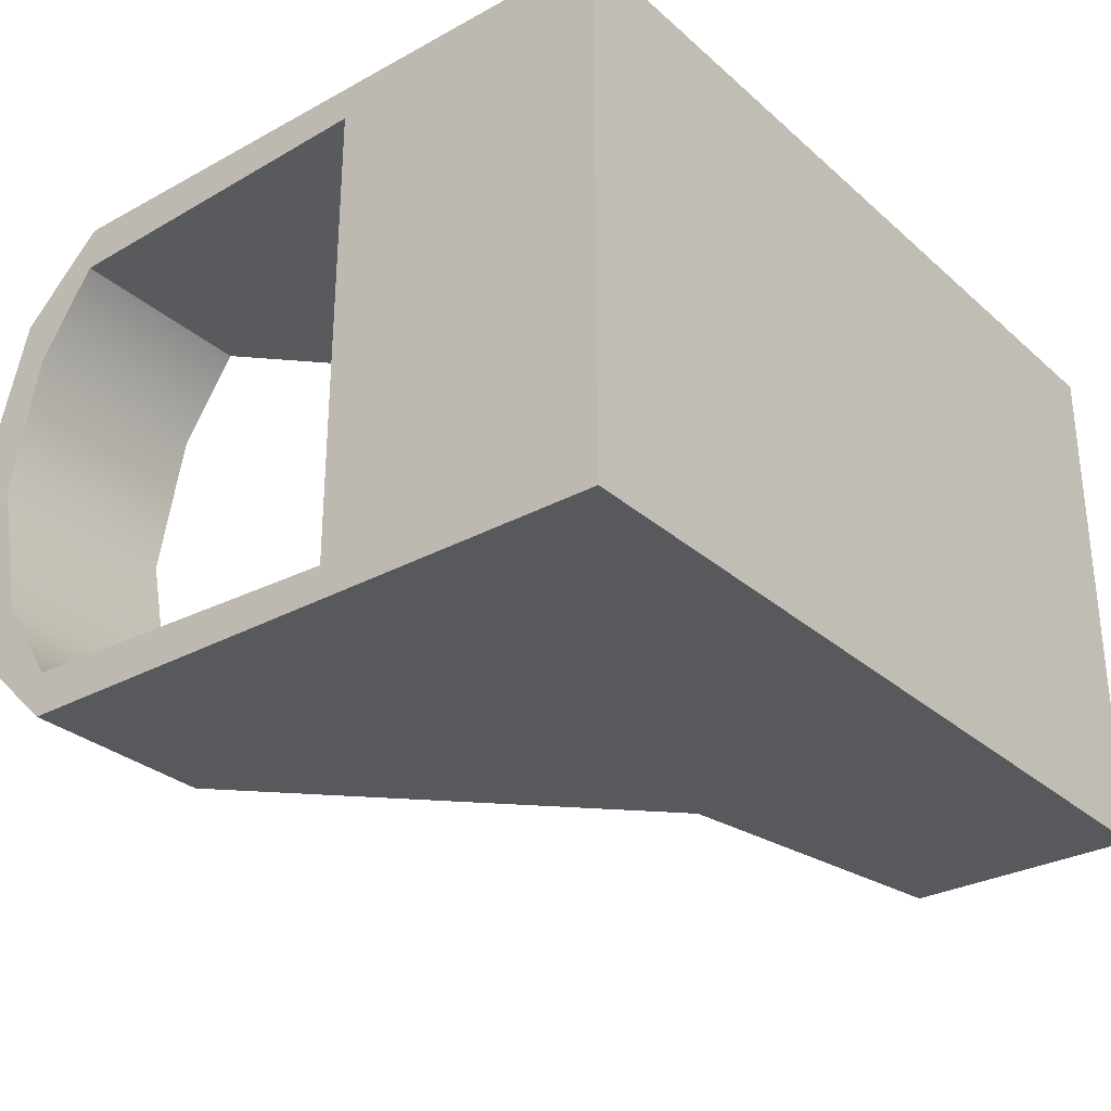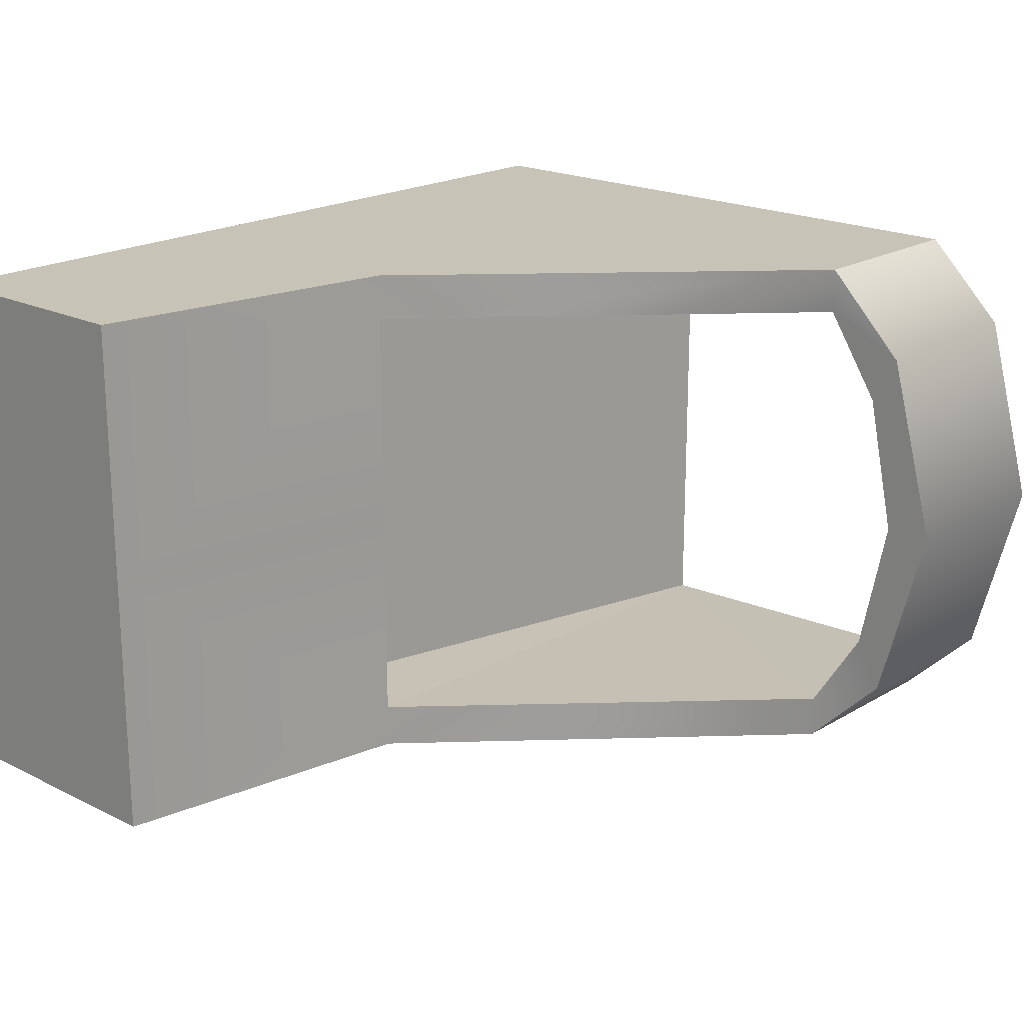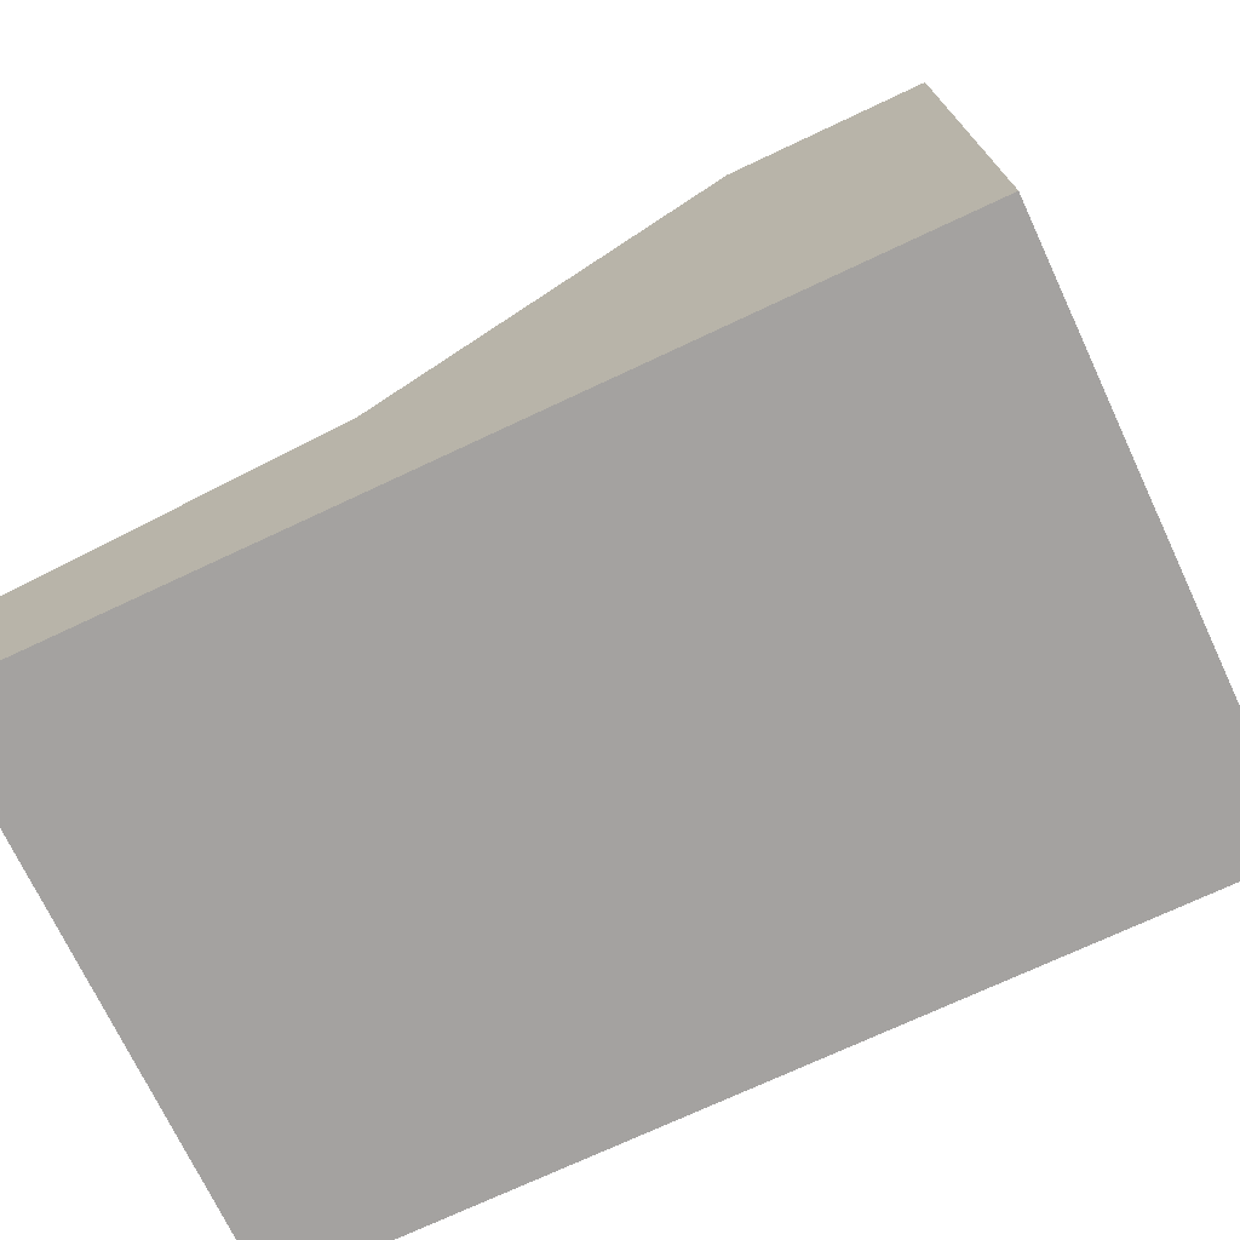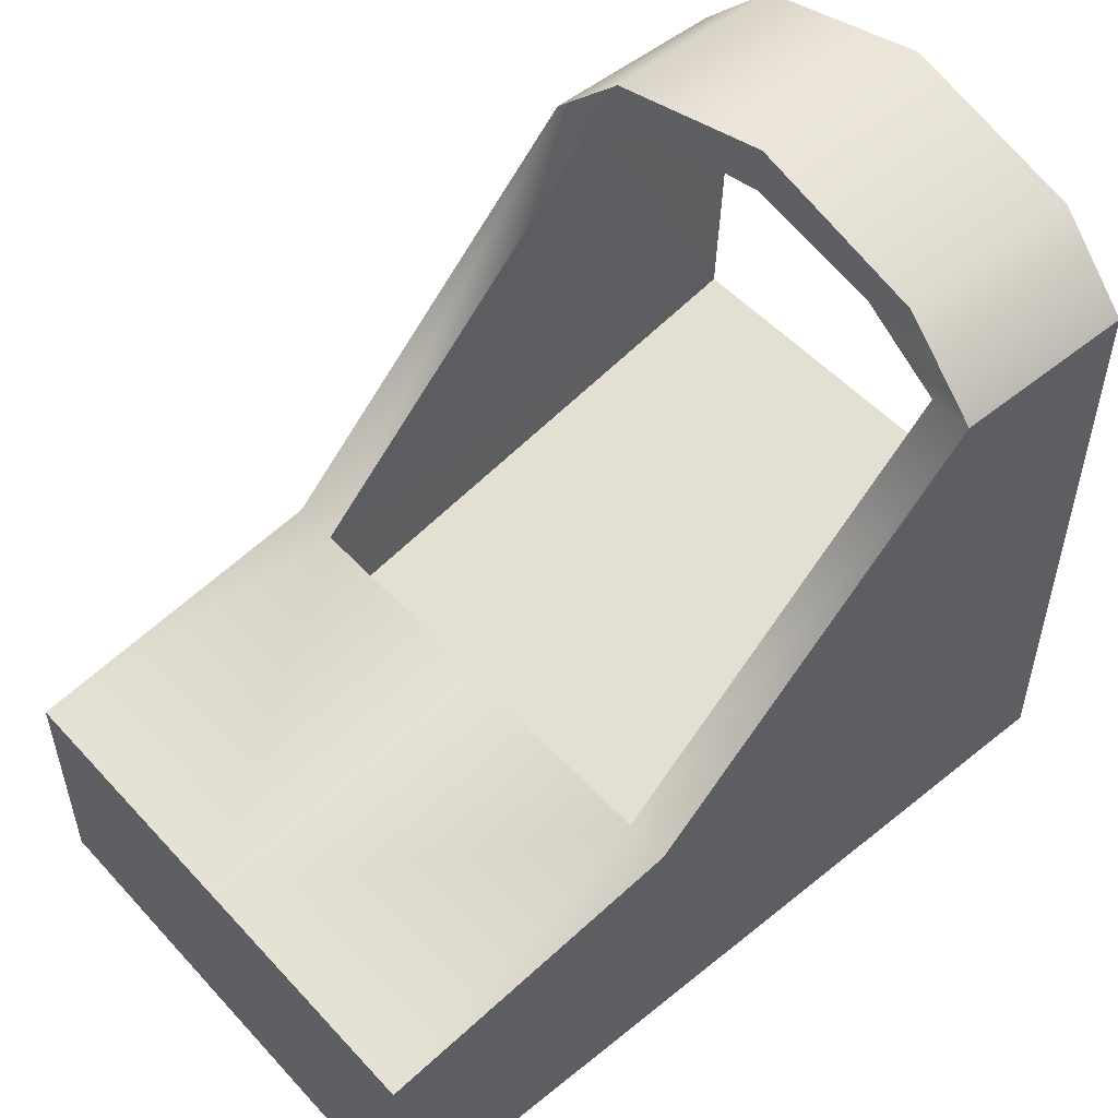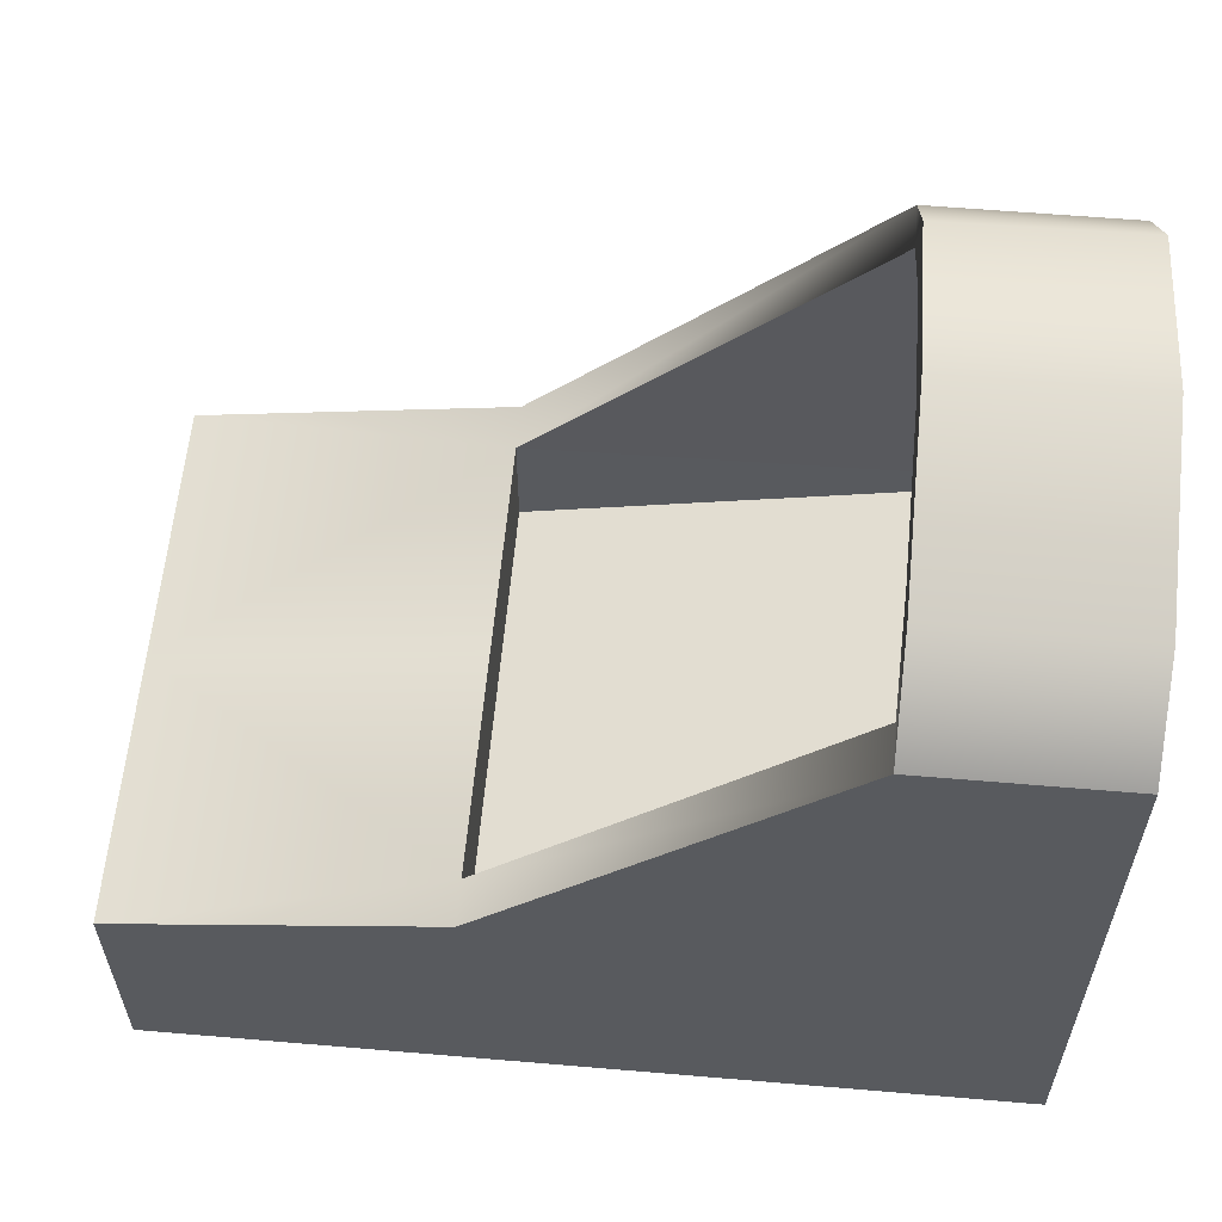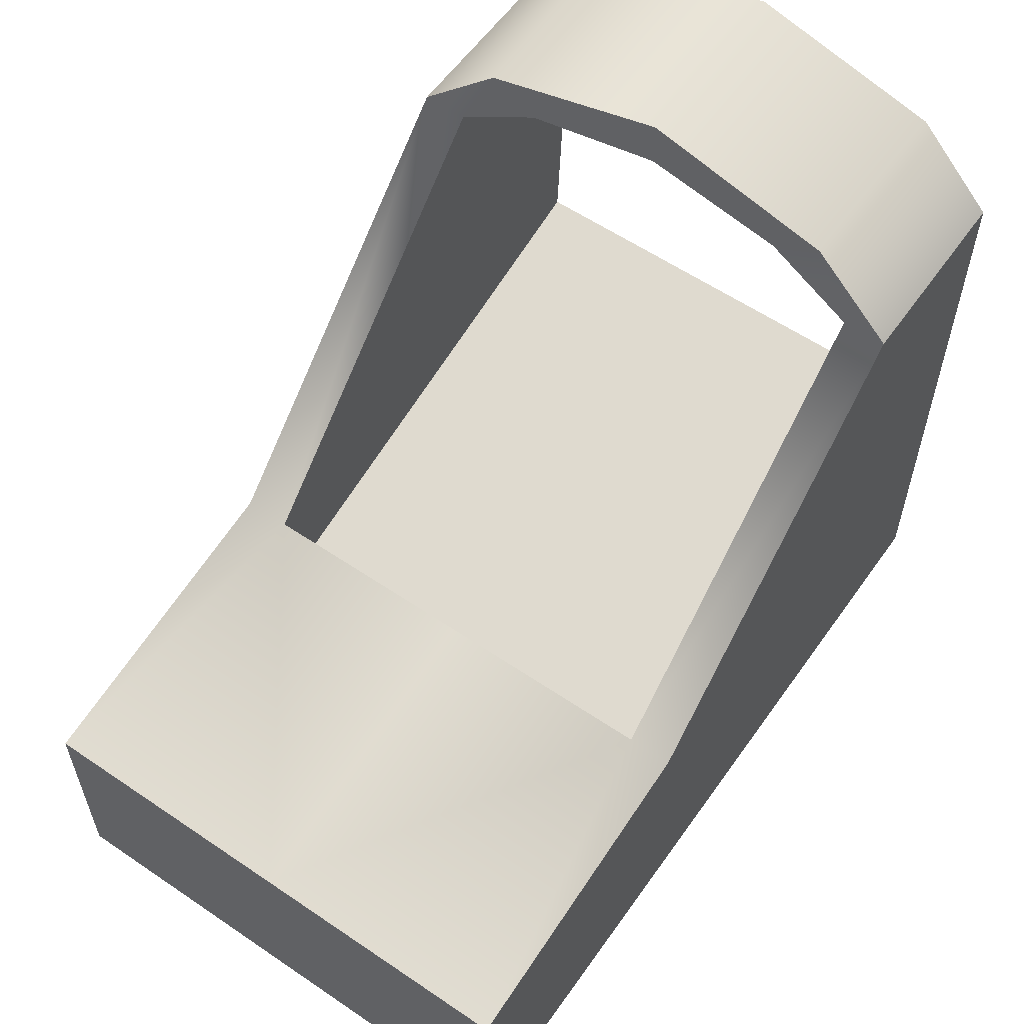
<metadata>
{"format":"obj","ext":"obj","renderer":"f3d","projection":"perspective","resolution":1024,"background":"white","views":[{"elev":-30.0,"azim":128.5,"up":"+Y"},{"elev":19.8,"azim":-47.5,"up":"+Y"},{"elev":-72.7,"azim":25.2,"up":"+Z"},{"elev":52.2,"azim":-41.1,"up":"+Z"},{"elev":59.1,"azim":5.0,"up":"+Z"},{"elev":58.6,"azim":-55.0,"up":"+Z"}]}
</metadata>
<code>
v 1.84 1.091 1.335
v 0.9353 1.041 2.926
v 1.84 1.041 2.926
v -0.6571 1.035 1.361
v 0.9353 1.041 2.926
v 1.84 1.091 1.335
v -0.6571 1.035 1.361
v 1.84 1.091 1.335
v -0.6571 1.035 0.8466
v 1.84 -1.1 1.335
v 1.84 -1.05 2.926
v 0.9353 -1.05 2.926
v -0.6571 -1.044 1.361
v -0.6571 -1.044 0.8466
v 1.84 -1.1 1.335
v -0.6571 -1.044 1.361
v 1.84 -1.1 1.335
v 0.9353 -1.05 2.926
v 0.9353 -0.6489 3.185
v 0.9353 -1.05 2.926
v 1.84 -1.05 2.926
v 1.84 -0.6489 3.185
v 0.9353 -0.6489 3.185
v 1.84 -1.05 2.926
v 0.9353 -0.004412 3.321
v 0.9353 -0.6489 3.185
v 1.84 -0.6489 3.185
v 1.84 -0.004412 3.321
v 0.9353 -0.004412 3.321
v 1.84 -0.6489 3.185
v 1.84 -0.004412 3.321
v 1.84 0.6401 3.185
v 0.9353 -0.004412 3.321
v 1.84 0.6401 3.185
v 0.9353 0.6401 3.185
v 0.9353 -0.004412 3.321
v 1.84 0.6401 3.185
v 1.84 1.041 2.926
v 0.9353 0.6401 3.185
v 1.84 1.041 2.926
v 0.9353 1.041 2.926
v 0.9353 0.6401 3.185
v 1.84 -1.254 2.926
v 0.9353 -1.254 2.926
v 1.84 -0.8848 3.311
v 0.9353 -1.254 2.926
v 0.9353 -0.8734 3.311
v 1.84 -0.8848 3.311
v 1.84 -0.8848 3.311
v 0.9353 -0.8734 3.311
v 1.84 -0.004412 3.548
v 0.9353 -0.8734 3.311
v 0.9353 -0.004412 3.548
v 1.84 -0.004412 3.548
v 1.84 -0.004412 3.548
v 0.9353 -0.004412 3.548
v 0.9353 0.8645 3.311
v 1.84 0.876 3.311
v 1.84 -0.004412 3.548
v 0.9353 0.8645 3.311
v 1.84 0.876 3.311
v 0.9353 0.8645 3.311
v 0.9353 1.254 2.926
v 1.84 1.254 2.926
v 1.84 0.876 3.311
v 0.9353 1.254 2.926
v -0.6571 1.254 1.361
v 0.9353 1.254 2.926
v -0.6571 1.035 1.361
v 0.9353 1.254 2.926
v 0.9353 1.041 2.926
v -0.6571 1.035 1.361
v 0.9353 1.041 2.926
v 0.9353 1.254 2.926
v 0.9353 0.8645 3.311
v 0.9353 0.6401 3.185
v 0.9353 1.041 2.926
v 0.9353 0.8645 3.311
v 0.9353 0.8645 3.311
v 0.9353 -0.004412 3.548
v 0.9353 0.6401 3.185
v 0.9353 -0.004412 3.548
v 0.9353 -0.004412 3.321
v 0.9353 0.6401 3.185
v 0.9353 -0.004412 3.321
v 0.9353 -0.004412 3.548
v 0.9353 -0.6489 3.185
v 0.9353 -0.004412 3.548
v 0.9353 -0.8734 3.311
v 0.9353 -0.6489 3.185
v 0.9353 -1.05 2.926
v 0.9353 -0.6489 3.185
v 0.9353 -0.8734 3.311
v 0.9353 -1.254 2.926
v 0.9353 -1.05 2.926
v 0.9353 -0.8734 3.311
v -0.6571 -1.044 1.361
v 0.9353 -1.05 2.926
v 0.9353 -1.254 2.926
v -0.6571 -1.254 1.361
v -0.6571 -1.044 1.361
v 0.9353 -1.254 2.926
v 1.84 -0.004412 3.548
v 1.84 0.876 3.311
v 1.84 0.6401 3.185
v 1.84 0.6401 3.185
v 1.84 0.876 3.311
v 1.84 1.041 2.926
v 1.84 0.876 3.311
v 1.84 1.254 2.926
v 1.84 1.041 2.926
v 1.84 1.041 2.926
v 1.84 1.254 2.926
v 1.84 1.091 1.335
v 1.84 1.254 2.926
v 1.84 1.254 1.335
v 1.84 1.091 1.335
v 1.84 1.254 0
v 1.84 1.254 0.5793
v -2.142 1.254 0
v -2.142 1.254 0
v 1.84 1.254 0.5793
v -2.142 1.254 1.11
v -2.142 1.254 1.11
v 1.84 1.254 0.5793
v -0.6571 1.254 1.361
v 1.84 1.254 0.5793
v 1.84 1.254 1.335
v -0.6571 1.254 1.361
v 0.9353 1.254 2.926
v -0.6571 1.254 1.361
v 1.84 1.254 1.335
v 1.84 1.254 2.926
v 0.9353 1.254 2.926
v 1.84 1.254 1.335
v 1.84 -0.004412 3.321
v 1.84 -0.004412 3.548
v 1.84 0.6401 3.185
v 1.84 -0.004412 3.548
v 1.84 -0.004412 3.321
v 1.84 -0.6489 3.185
v 1.84 -0.8848 3.311
v 1.84 -0.004412 3.548
v 1.84 -0.6489 3.185
v 1.84 -0.8848 3.311
v 1.84 -0.6489 3.185
v 1.84 -1.05 2.926
v 1.84 -1.254 2.926
v 1.84 -0.8848 3.311
v 1.84 -1.05 2.926
v 1.84 -1.254 2.926
v 1.84 -1.05 2.926
v 1.84 -1.1 1.335
v 1.84 -1.254 1.335
v 1.84 -1.254 2.926
v 1.84 -1.1 1.335
v 1.84 1.254 0
v 1.84 -0.004412 0
v 1.84 1.254 0.5793
v 1.84 -0.004412 0
v 1.84 -0.004412 0.5793
v 1.84 1.254 0.5793
v 1.84 -0.004412 0
v 1.84 -1.254 0
v 1.84 -0.004412 0.5793
v 1.84 -1.254 0
v 1.84 -1.254 0.5793
v 1.84 -0.004412 0.5793
v 1.84 1.254 0.5793
v 1.84 1.091 1.335
v 1.84 1.254 1.335
v 1.84 1.254 0.5793
v 1.84 -0.004412 0.5793
v 1.84 1.091 1.335
v 1.84 -0.004412 0.5793
v 1.84 -0.004412 1.335
v 1.84 1.091 1.335
v 1.84 -1.1 1.335
v 1.84 -0.004412 1.335
v 1.84 -0.004412 0.5793
v 1.84 -1.254 0.5793
v 1.84 -1.1 1.335
v 1.84 -0.004412 0.5793
v 1.84 -1.254 0.5793
v 1.84 -1.254 1.335
v 1.84 -1.1 1.335
v -2.142 -1.254 0
v 1.84 -1.254 0
v -2.142 -0.004412 0
v 1.84 -1.254 0
v 1.84 -0.004412 0
v -2.142 -0.004412 0
v 1.84 -0.004412 0
v 1.84 1.254 0
v -2.142 -0.004412 0
v 1.84 1.254 0
v -2.142 1.254 0
v -2.142 -0.004412 0
v -2.142 -1.254 1.11
v -2.142 -1.254 0
v -2.142 -0.004412 0
v -2.142 -0.004412 1.11
v -2.142 -1.254 1.11
v -2.142 -0.004412 0
v -2.142 -0.004412 1.11
v -2.142 -0.004412 0
v -2.142 1.254 1.11
v -2.142 -0.004412 0
v -2.142 1.254 0
v -2.142 1.254 1.11
v -0.6571 1.254 1.361
v -0.6571 1.035 1.361
v -2.142 1.254 1.11
v -2.142 1.254 1.11
v -0.6571 1.035 1.361
v -2.142 -0.004412 1.11
v -0.6571 1.035 1.361
v -0.6571 -0.004412 1.361
v -2.142 -0.004412 1.11
v -0.6571 -0.004412 1.361
v -0.6571 -1.044 1.361
v -2.142 -0.004412 1.11
v -0.6571 -1.044 1.361
v -2.142 -1.254 1.11
v -2.142 -0.004412 1.11
v -0.6571 -1.254 1.361
v -2.142 -1.254 1.11
v -0.6571 -1.044 1.361
v 1.84 -0.004412 1.335
v 1.84 -1.1 1.335
v -0.6571 -1.044 0.8466
v -0.6571 -1.044 0.8466
v -0.6571 -0.004412 0.8466
v 1.84 -0.004412 1.335
v -0.6571 1.035 0.8466
v 1.84 -0.004412 1.335
v -0.6571 -0.004412 0.8466
v 1.84 -0.004412 1.335
v -0.6571 1.035 0.8466
v 1.84 1.091 1.335
v 1.84 -1.254 2.926
v 1.84 -1.254 1.335
v 0.9353 -1.254 2.926
v 1.84 -1.254 1.335
v -0.6571 -1.254 1.361
v 0.9353 -1.254 2.926
v 1.84 -1.254 0.5793
v -0.6571 -1.254 1.361
v 1.84 -1.254 1.335
v 1.84 -1.254 0
v -0.6571 -1.254 1.361
v 1.84 -1.254 0.5793
v -2.142 -1.254 1.11
v -0.6571 -1.254 1.361
v 1.84 -1.254 0
v -2.142 -1.254 0
v -2.142 -1.254 1.11
v 1.84 -1.254 0
v -0.6571 1.035 1.361
v -0.6571 1.035 0.8466
v -0.6571 -0.004412 1.361
v -0.6571 1.035 0.8466
v -0.6571 -0.004412 0.8466
v -0.6571 -0.004412 1.361
v -0.6571 -1.044 1.361
v -0.6571 -0.004412 1.361
v -0.6571 -0.004412 0.8466
v -0.6571 -1.044 0.8466
v -0.6571 -1.044 1.361
v -0.6571 -0.004412 0.8466
g mtl_t6_attach_optic_rmr
f 3 2 1
f 6 5 4
f 9 8 7
f 12 11 10
f 15 14 13
f 18 17 16
f 21 20 19
f 24 23 22
f 27 26 25
f 30 29 28
f 33 32 31
f 36 35 34
f 39 38 37
f 42 41 40
f 45 44 43
f 48 47 46
f 51 50 49
f 54 53 52
f 57 56 55
f 60 59 58
f 63 62 61
f 66 65 64
f 69 68 67
f 72 71 70
f 75 74 73
f 78 77 76
f 81 80 79
f 84 83 82
f 87 86 85
f 90 89 88
f 93 92 91
f 96 95 94
f 99 98 97
f 102 101 100
f 105 104 103
f 108 107 106
f 111 110 109
f 114 113 112
f 117 116 115
f 120 119 118
f 123 122 121
f 126 125 124
f 129 128 127
f 132 131 130
f 135 134 133
f 138 137 136
f 141 140 139
f 144 143 142
f 147 146 145
f 150 149 148
f 153 152 151
f 156 155 154
f 159 158 157
f 162 161 160
f 165 164 163
f 168 167 166
f 171 170 169
f 174 173 172
f 177 176 175
f 180 179 178
f 183 182 181
f 186 185 184
f 189 188 187
f 192 191 190
f 195 194 193
f 198 197 196
f 201 200 199
f 204 203 202
f 207 206 205
f 210 209 208
f 213 212 211
f 216 215 214
f 219 218 217
f 222 221 220
f 225 224 223
f 228 227 226
f 231 230 229
f 234 233 232
f 237 236 235
f 240 239 238
f 243 242 241
f 246 245 244
f 249 248 247
f 252 251 250
f 255 254 253
f 258 257 256
f 261 260 259
f 264 263 262
f 267 266 265
f 270 269 268

</code>
